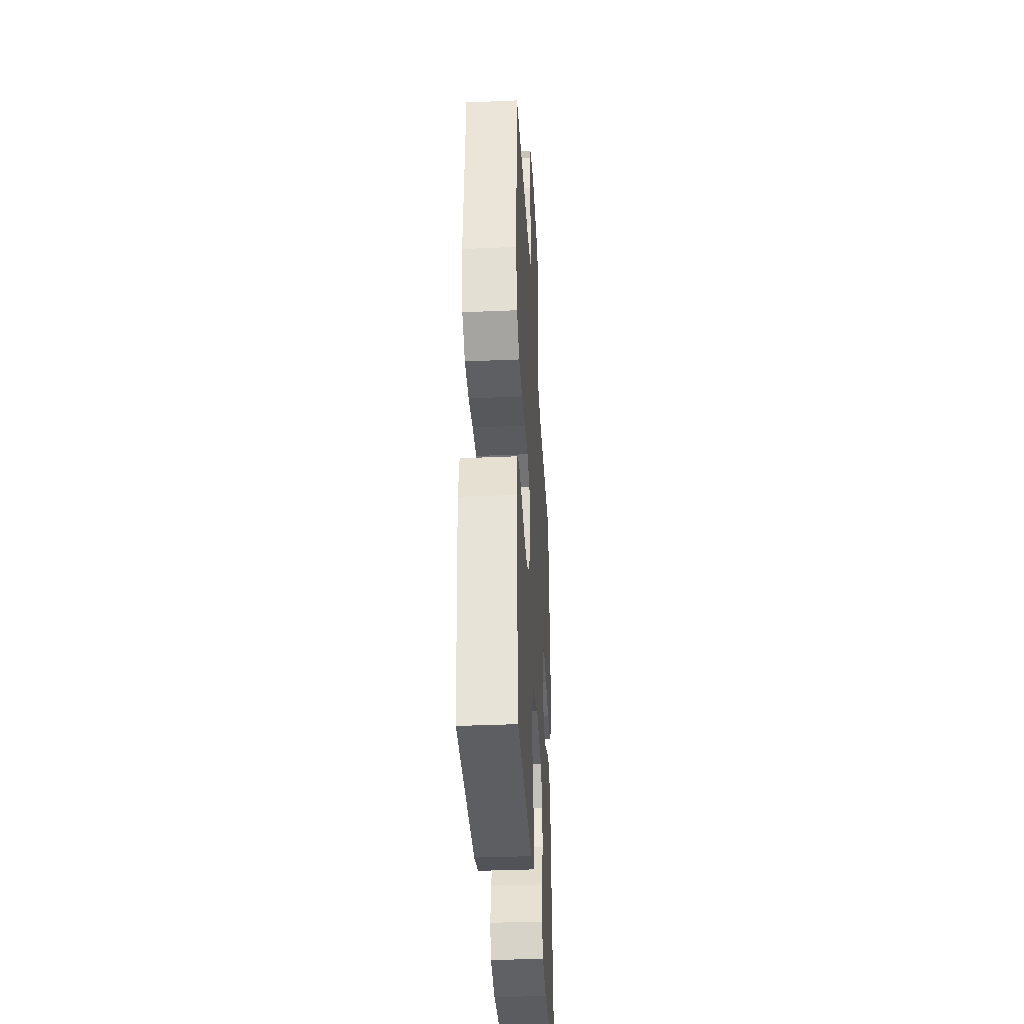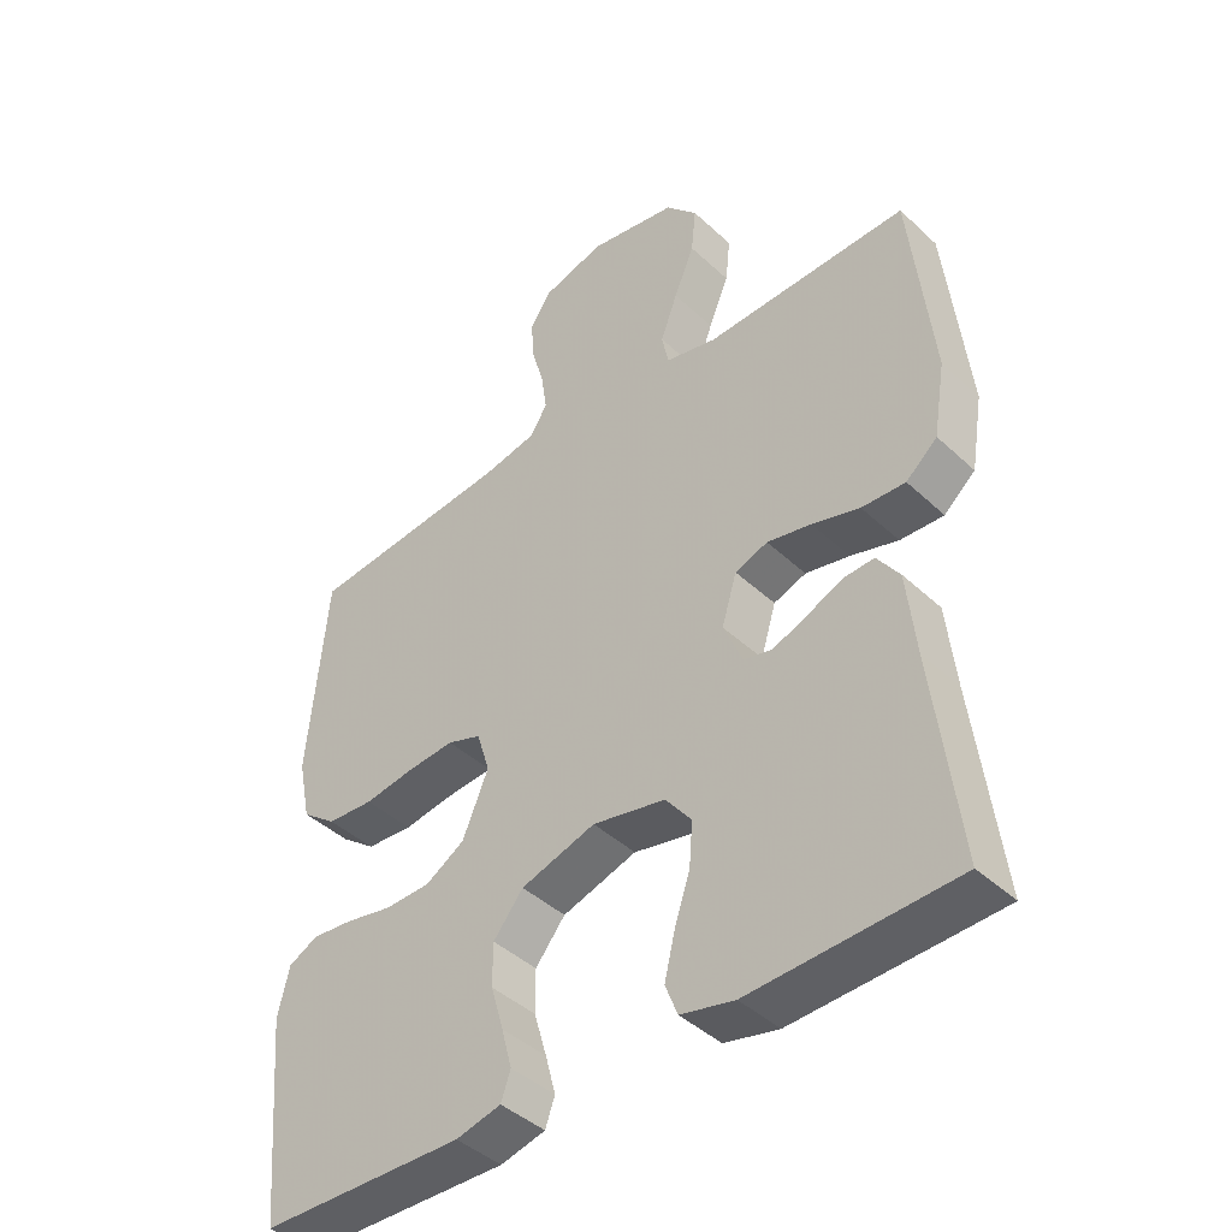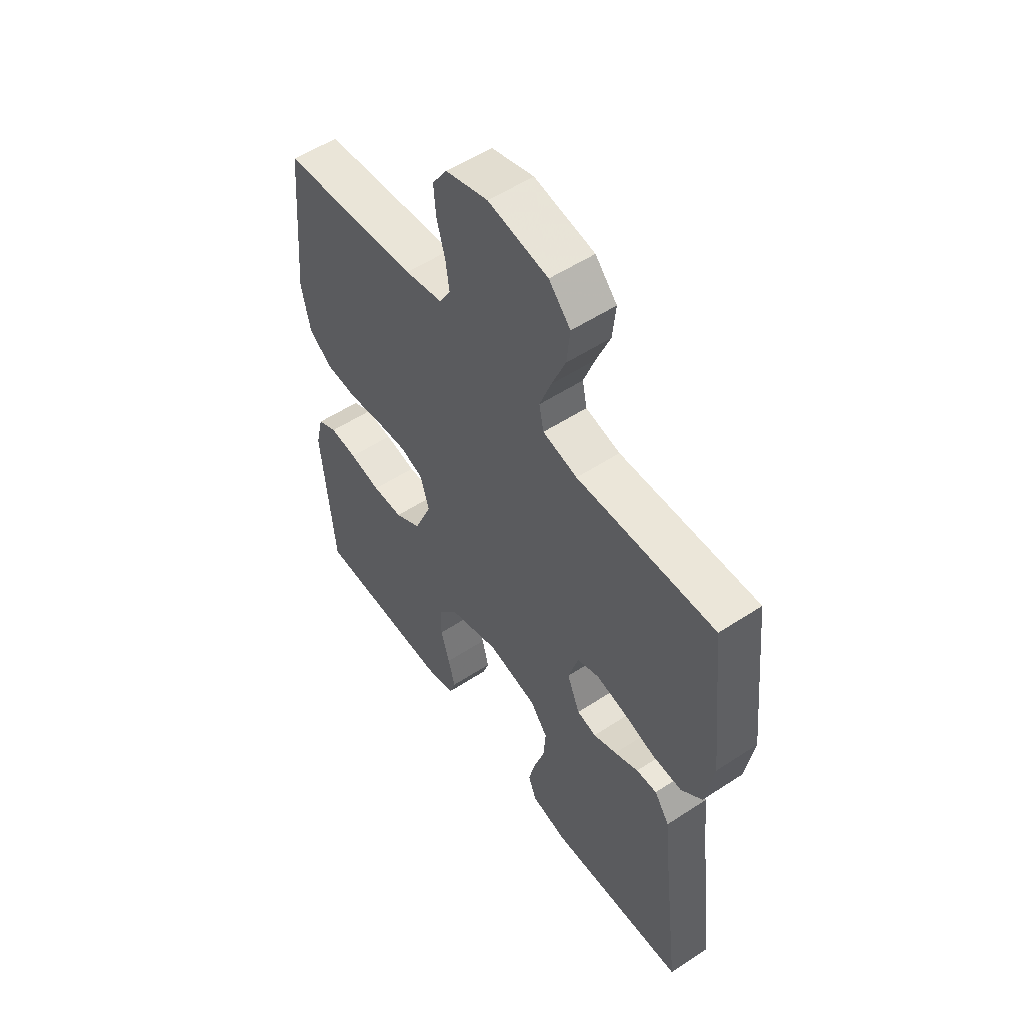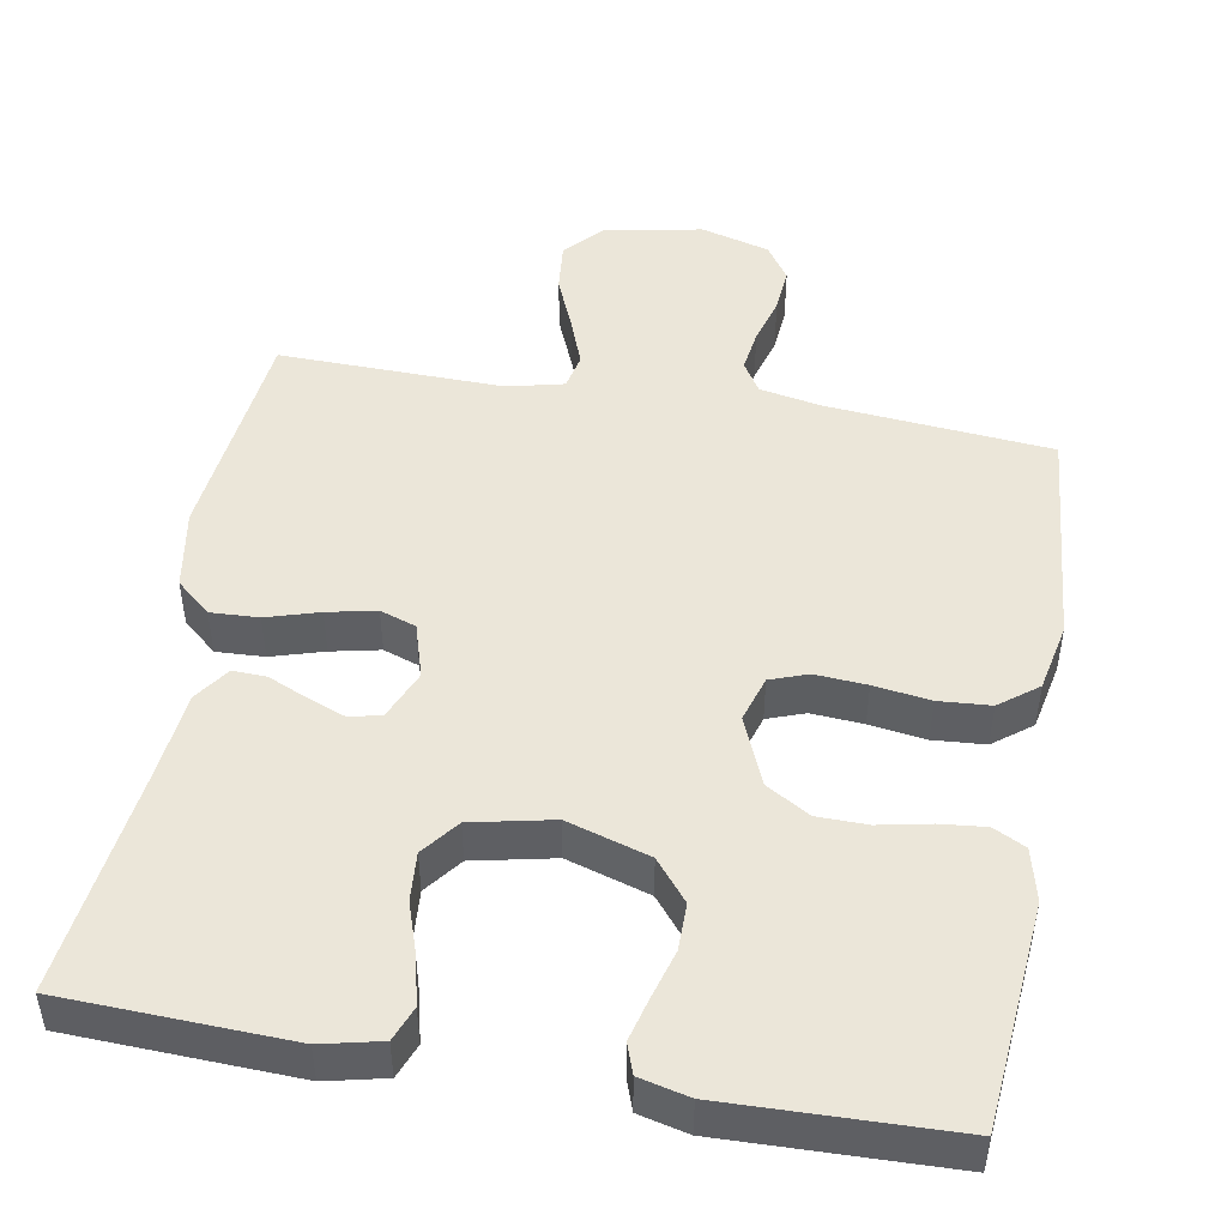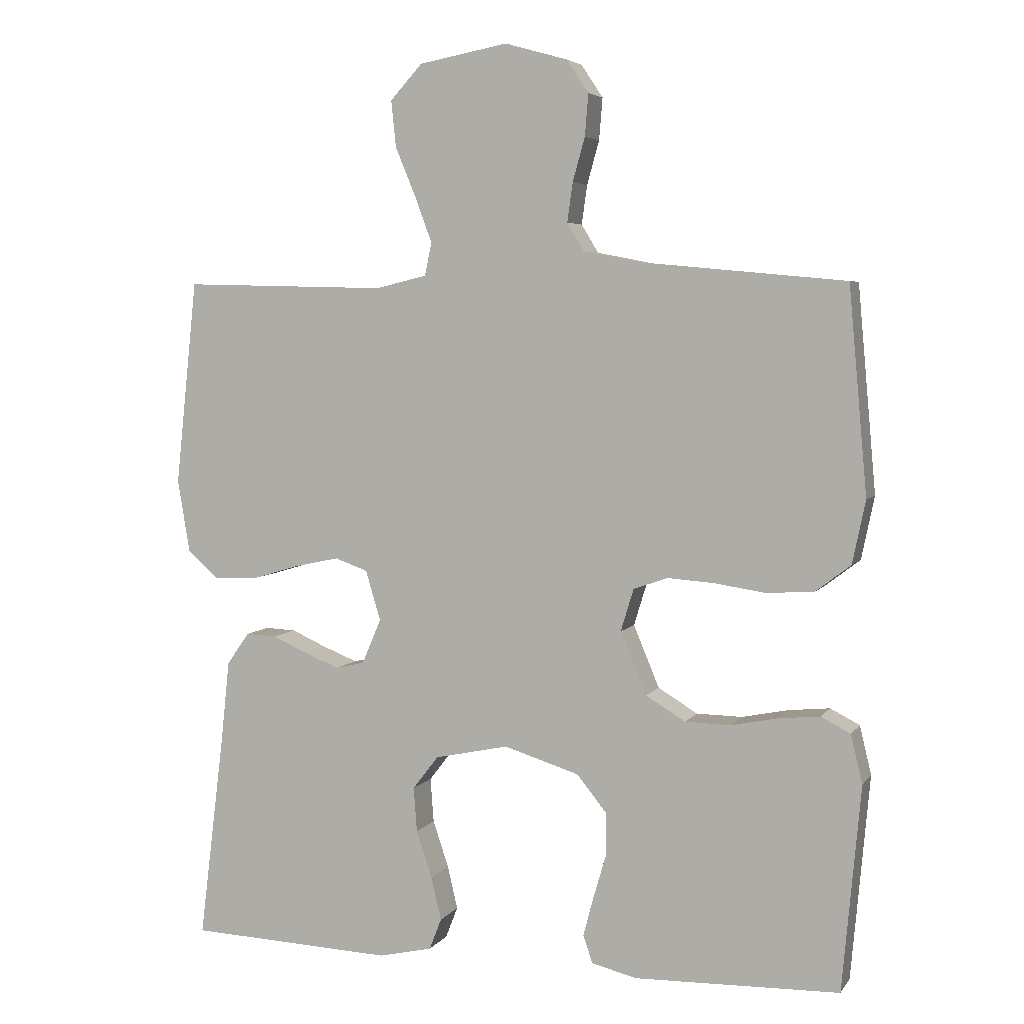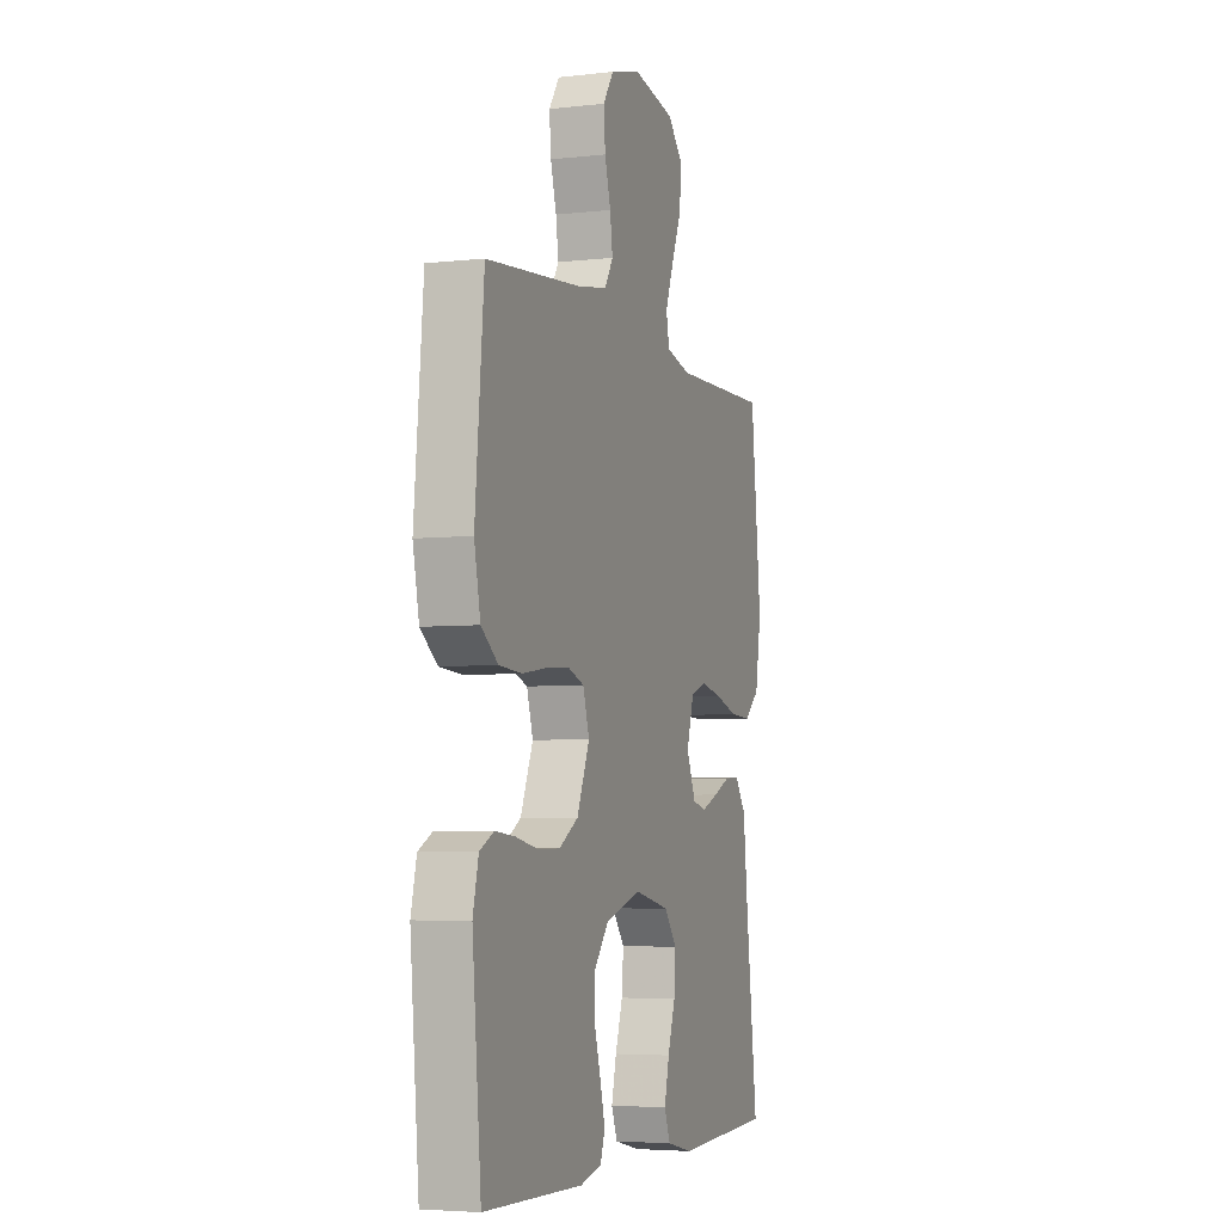
<metadata>
{"format":"obj","ext":"obj","renderer":"f3d","projection":"perspective","resolution":1024,"background":"white","views":[{"elev":-36.3,"azim":-86.8,"up":"+Z"},{"elev":-42.8,"azim":42.3,"up":"+Z"},{"elev":54.1,"azim":55.1,"up":"+Z"},{"elev":47.8,"azim":-170.0,"up":"+Y"},{"elev":5.0,"azim":-161.0,"up":"+Z"},{"elev":-4.9,"azim":-70.5,"up":"+Z"}]}
</metadata>
<code>
v -0.5 0.07 -0.5
v -0.527 0.07 -0.2
v -0.51 0.07 -0.129
v -0.467 0.07 -0.107
v -0.407 0.07 -0.113
v -0.338 0.07 -0.127
v -0.271 0.07 -0.126
v -0.213 0.07 -0.091
v -0.175 0.07 0
v -0.194 0.07 0.062
v -0.244 0.07 0.08
v -0.313 0.07 0.075
v -0.388 0.07 0.064
v -0.457 0.07 0.069
v -0.508 0.07 0.108
v -0.527 0.07 0.2
v -0.5 0.07 0.5
v -0.2 0.07 0.528
v -0.118 0.07 0.544
v -0.093 0.07 0.585
v -0.101 0.07 0.642
v -0.119 0.07 0.706
v -0.124 0.07 0.767
v -0.092 0.07 0.815
v 0 0.07 0.841
v 0.13 0.07 0.817
v 0.177 0.07 0.766
v 0.17 0.07 0.698
v 0.14 0.07 0.626
v 0.115 0.07 0.559
v 0.125 0.07 0.511
v 0.2 0.07 0.493
v 0.5 0.07 0.5
v 0.532 0.07 0.2
v 0.514 0.07 0.092
v 0.468 0.07 0.052
v 0.404 0.07 0.055
v 0.334 0.07 0.076
v 0.269 0.07 0.09
v 0.221 0.07 0.073
v 0.199 0.07 0
v 0.227 0.07 -0.066
v 0.269 0.07 -0.076
v 0.32 0.07 -0.056
v 0.372 0.07 -0.033
v 0.417 0.07 -0.031
v 0.45 0.07 -0.078
v 0.463 0.07 -0.2
v 0.5 0.07 -0.5
v 0.2 0.07 -0.512
v 0.121 0.07 -0.494
v 0.103 0.07 -0.448
v 0.118 0.07 -0.385
v 0.141 0.07 -0.316
v 0.146 0.07 -0.251
v 0.108 0.07 -0.202
v 0 0.07 -0.179
v -0.11 0.07 -0.213
v -0.154 0.07 -0.267
v -0.154 0.07 -0.33
v -0.135 0.07 -0.395
v -0.12 0.07 -0.452
v -0.134 0.07 -0.492
v -0.2 0.07 -0.508
v -0.5 0 -0.5
v -0.527 0 -0.2
v -0.51 0 -0.129
v -0.467 0 -0.107
v -0.407 0 -0.113
v -0.338 0 -0.127
v -0.271 0 -0.126
v -0.213 0 -0.091
v -0.175 0 0
v -0.194 0 0.062
v -0.244 0 0.08
v -0.313 0 0.075
v -0.388 0 0.064
v -0.457 0 0.069
v -0.508 0 0.108
v -0.527 0 0.2
v -0.5 0 0.5
v -0.2 0 0.528
v -0.118 0 0.544
v -0.093 0 0.585
v -0.101 0 0.642
v -0.119 0 0.706
v -0.124 0 0.767
v -0.092 0 0.815
v 0 0 0.841
v 0.13 0 0.817
v 0.177 0 0.766
v 0.17 0 0.698
v 0.14 0 0.626
v 0.115 0 0.559
v 0.125 0 0.511
v 0.2 0 0.493
v 0.5 0 0.5
v 0.532 0 0.2
v 0.514 0 0.092
v 0.468 0 0.052
v 0.404 0 0.055
v 0.334 0 0.076
v 0.269 0 0.09
v 0.221 0 0.073
v 0.199 0 0
v 0.227 0 -0.066
v 0.269 0 -0.076
v 0.32 0 -0.056
v 0.372 0 -0.033
v 0.417 0 -0.031
v 0.45 0 -0.078
v 0.463 0 -0.2
v 0.5 0 -0.5
v 0.2 0 -0.512
v 0.121 0 -0.494
v 0.103 0 -0.448
v 0.118 0 -0.385
v 0.141 0 -0.316
v 0.146 0 -0.251
v 0.108 0 -0.202
v 0 0 -0.179
v -0.11 0 -0.213
v -0.154 0 -0.267
v -0.154 0 -0.33
v -0.135 0 -0.395
v -0.12 0 -0.452
v -0.134 0 -0.492
v -0.2 0 -0.508
f 60 61 62 63
f 60 63 64 1
f 51 52 53 54
f 49 50 51 54
f 48 49 54 55
f 47 48 55 56
f 44 45 46 47
f 43 44 47 56
f 35 36 37 38
f 35 38 39
f 32 33 34 35
f 31 32 35 39
f 26 27 28 29
f 26 29 30
f 25 26 30
f 24 25 30 31
f 21 22 23 24
f 20 21 24 31
f 15 16 17 18
f 15 18 19
f 12 13 14 15
f 11 12 15 19
f 10 11 19 20
f 3 4 5 6
f 1 2 3 6
f 59 60 1 6
f 58 59 6 7
f 57 58 7 8
f 42 43 56 57
f 41 42 57 8
f 40 41 8 9
f 20 31 39 40
f 9 10 20 40
f 127 126 125 124
f 65 128 127 124
f 118 117 116 115
f 118 115 114 113
f 119 118 113 112
f 120 119 112 111
f 111 110 109 108
f 120 111 108 107
f 102 101 100 99
f 103 102 99
f 99 98 97 96
f 103 99 96 95
f 93 92 91 90
f 94 93 90
f 94 90 89
f 95 94 89 88
f 88 87 86 85
f 95 88 85 84
f 82 81 80 79
f 83 82 79
f 79 78 77 76
f 83 79 76 75
f 84 83 75 74
f 70 69 68 67
f 70 67 66 65
f 70 65 124 123
f 71 70 123 122
f 72 71 122 121
f 121 120 107 106
f 72 121 106 105
f 73 72 105 104
f 104 103 95 84
f 104 84 74 73
f 1 65 66 2
f 2 66 67 3
f 3 67 68 4
f 4 68 69 5
f 5 69 70 6
f 6 70 71 7
f 7 71 72 8
f 8 72 73 9
f 9 73 74 10
f 10 74 75 11
f 11 75 76 12
f 12 76 77 13
f 13 77 78 14
f 14 78 79 15
f 15 79 80 16
f 16 80 81 17
f 17 81 82 18
f 18 82 83 19
f 19 83 84 20
f 20 84 85 21
f 21 85 86 22
f 22 86 87 23
f 23 87 88 24
f 24 88 89 25
f 25 89 90 26
f 26 90 91 27
f 27 91 92 28
f 28 92 93 29
f 29 93 94 30
f 30 94 95 31
f 31 95 96 32
f 32 96 97 33
f 33 97 98 34
f 34 98 99 35
f 35 99 100 36
f 36 100 101 37
f 37 101 102 38
f 38 102 103 39
f 39 103 104 40
f 40 104 105 41
f 41 105 106 42
f 42 106 107 43
f 43 107 108 44
f 44 108 109 45
f 45 109 110 46
f 46 110 111 47
f 47 111 112 48
f 48 112 113 49
f 49 113 114 50
f 50 114 115 51
f 51 115 116 52
f 52 116 117 53
f 53 117 118 54
f 54 118 119 55
f 55 119 120 56
f 56 120 121 57
f 57 121 122 58
f 58 122 123 59
f 59 123 124 60
f 60 124 125 61
f 61 125 126 62
f 62 126 127 63
f 63 127 128 64
f 64 128 65 1

</code>
